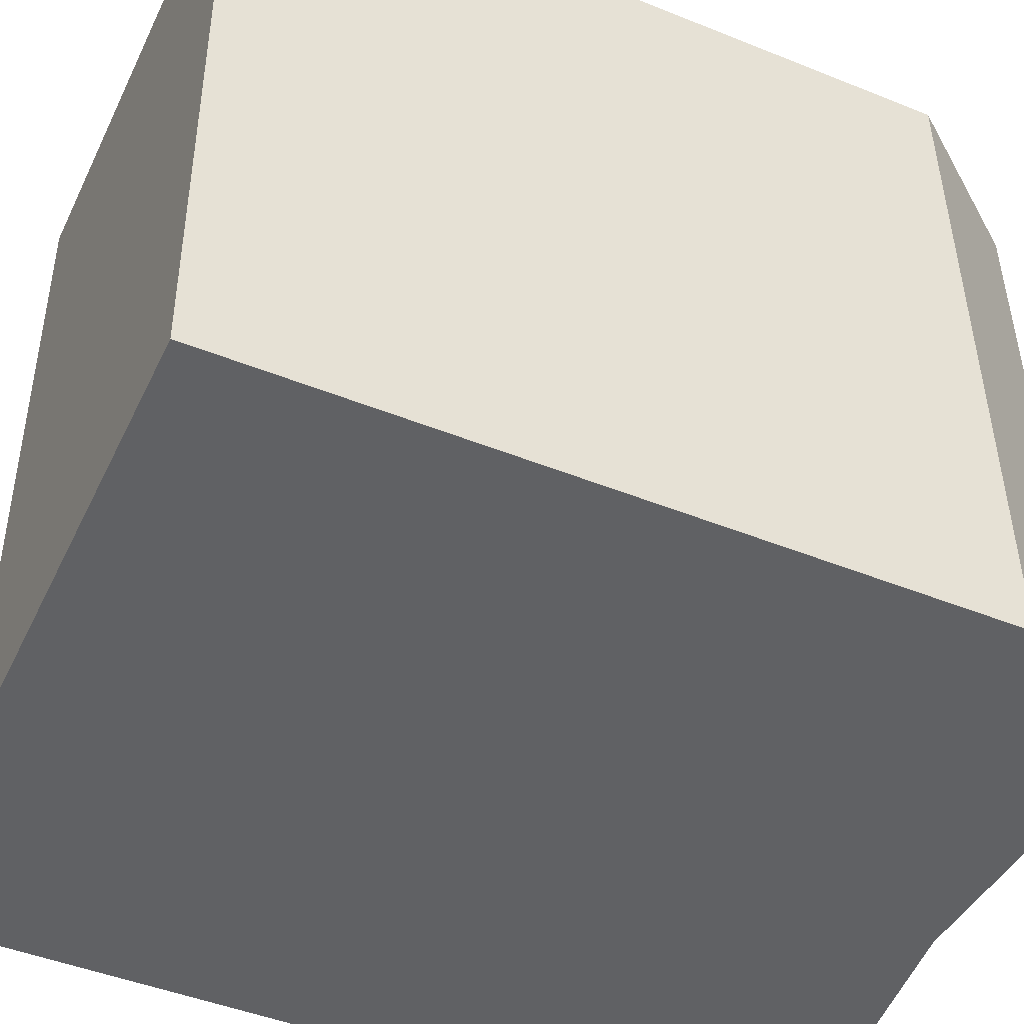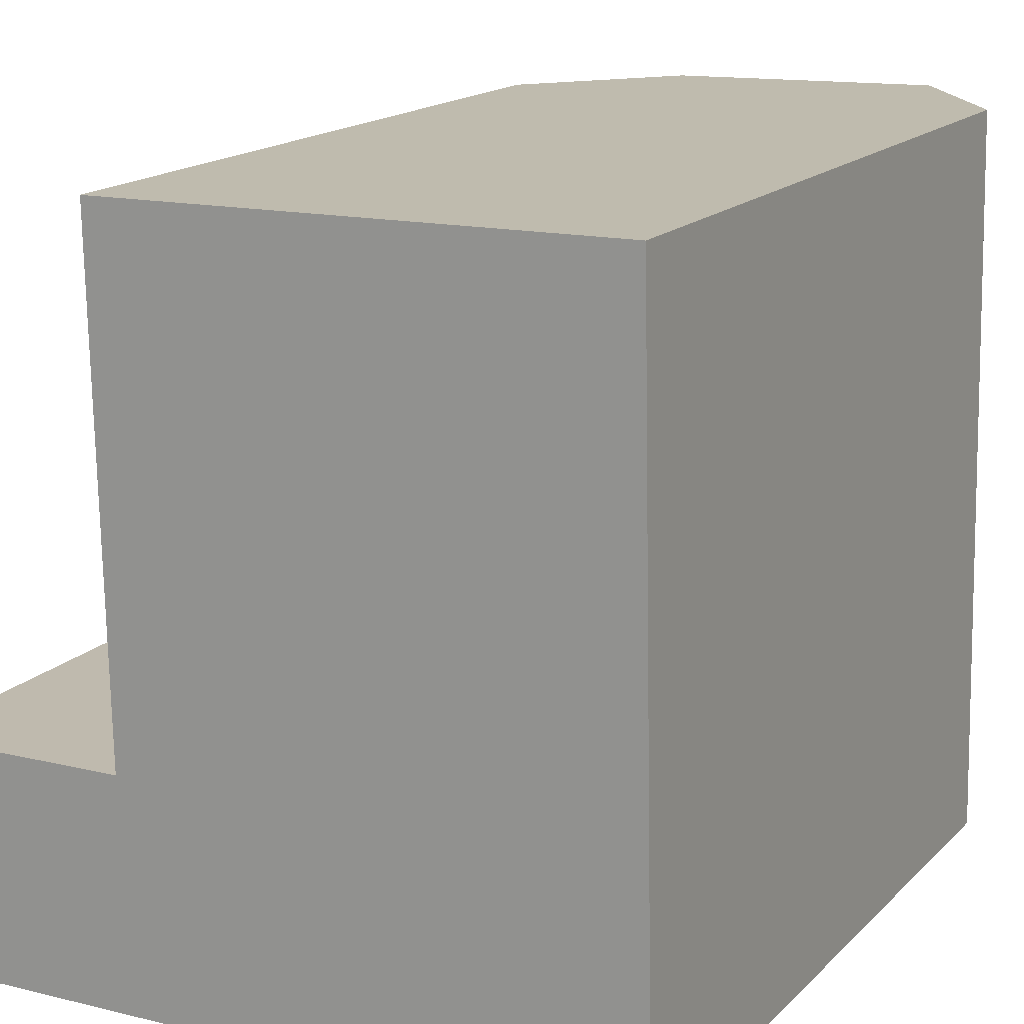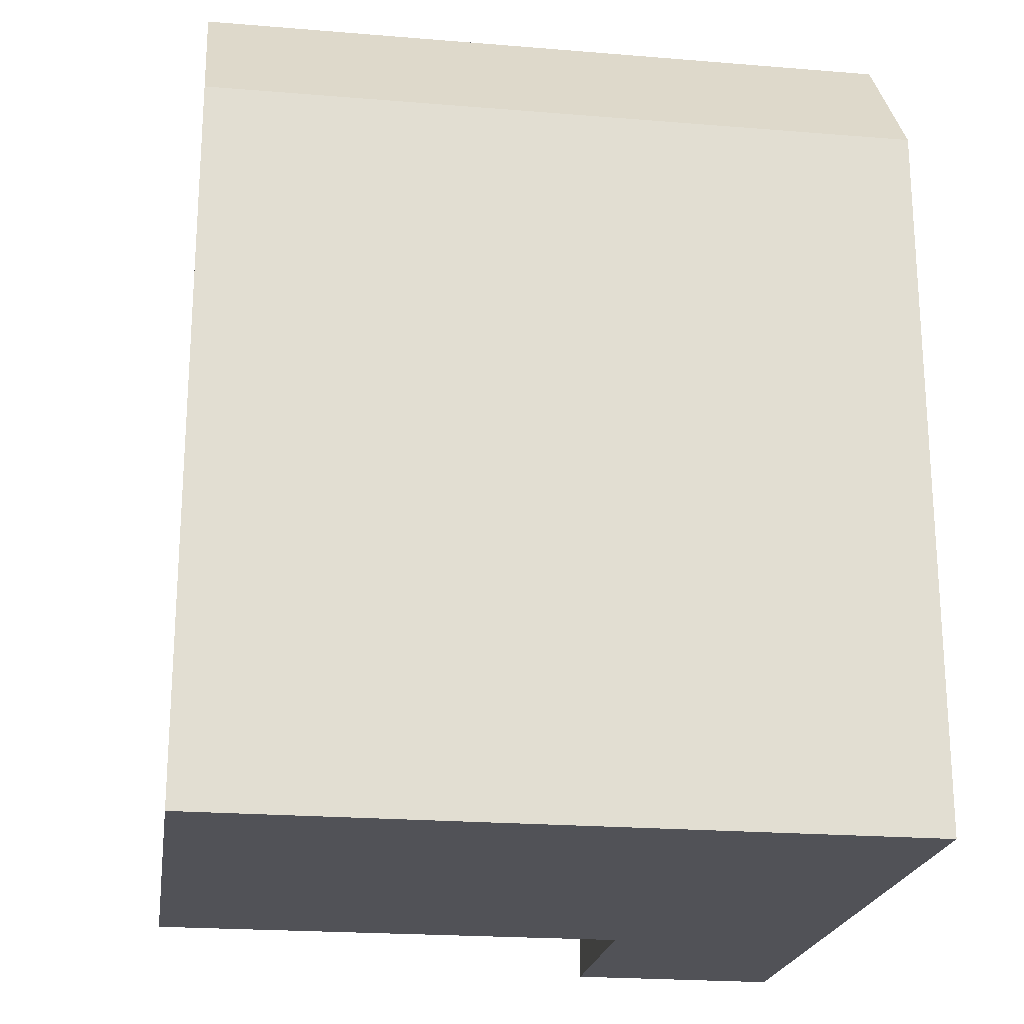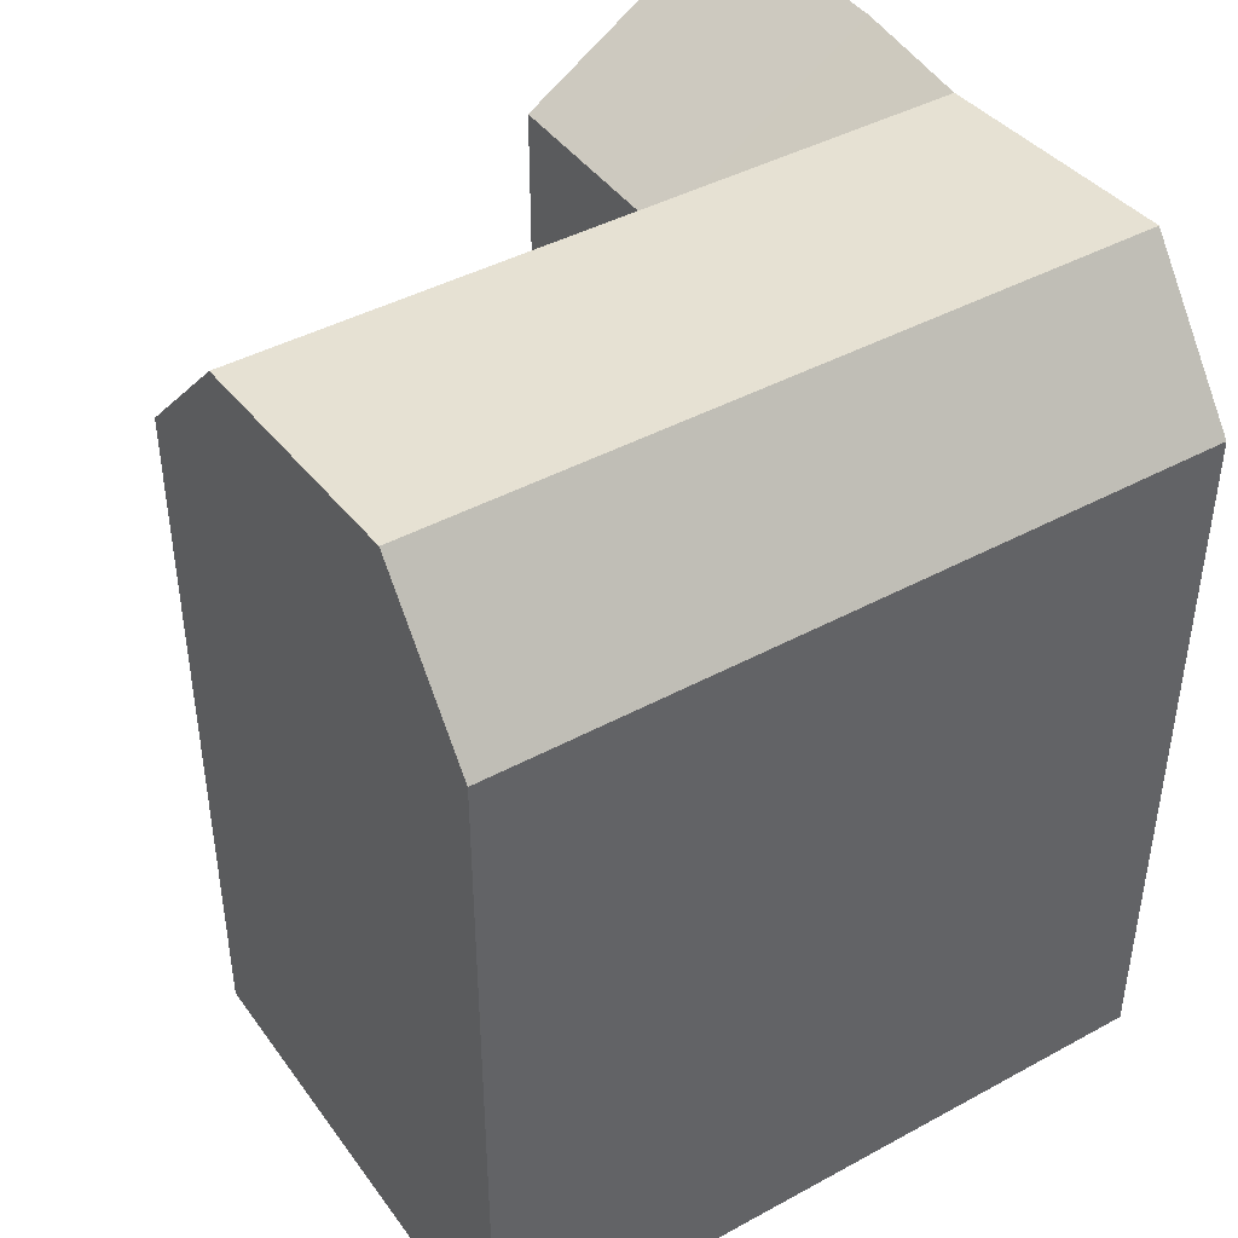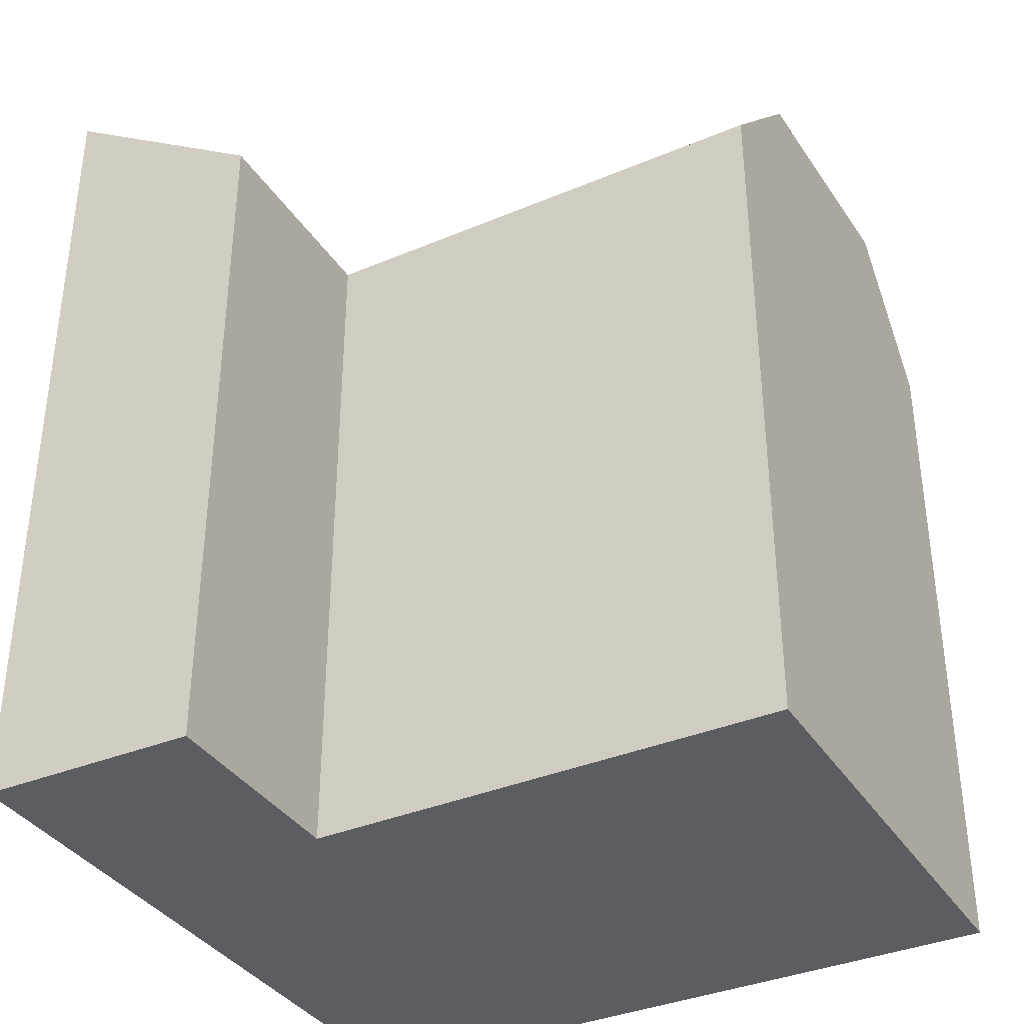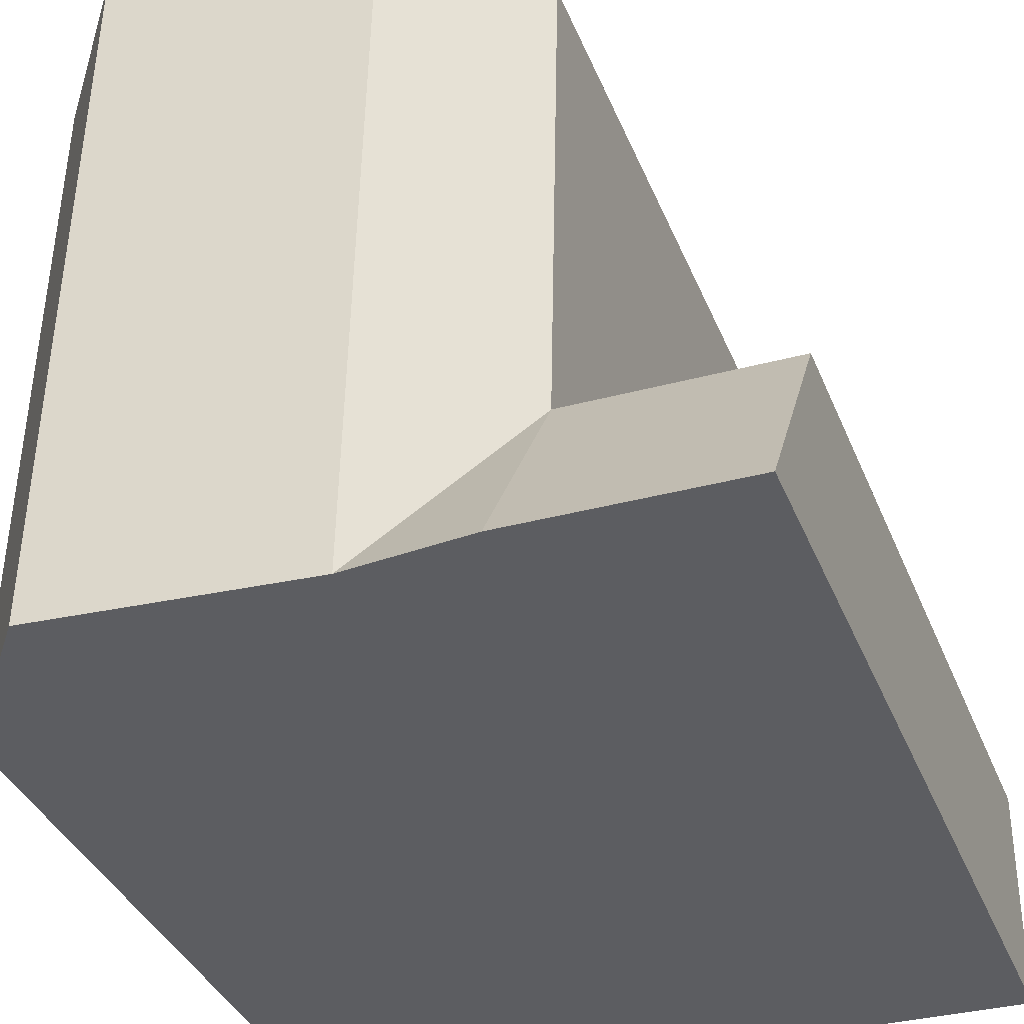
<metadata>
{"format":"obj","ext":"obj","renderer":"f3d","projection":"perspective","resolution":1024,"background":"white","views":[{"elev":-46.0,"azim":65.2,"up":"+Z"},{"elev":16.5,"azim":28.5,"up":"+Z"},{"elev":-21.5,"azim":80.5,"up":"+Y"},{"elev":42.8,"azim":55.9,"up":"+Y"},{"elev":-36.4,"azim":-62.4,"up":"+Y"},{"elev":-36.9,"azim":-159.6,"up":"+Z"}]}
</metadata>
<code>
v  5.607 18.7 0.1087
v  8.796 22.02 0.1707
v  8.917 22.02 -5.524
v  8.529 22.02 12.81
v  5.34 18.7 12.75
v  15.55 22.45 0.3024
v  15.67 22.45 -5.392
v  15.29 22.45 12.93
v  18.4 18.7 0.358
v  18.52 18.7 -5.336
v  18.14 18.7 12.98
v  5.727 22.37 -5.586
v  0.0003979 18.7 -0.0005917
v  0.03354 22.37 -5.697
v  18.4 -2.196e-17 0.3586
v  18.52 3.267e-16 -5.336
v  18.13 -7.95e-16 12.98
v  5.606 -6.691e-18 0.1093
v  5.339 -7.807e-16 12.75
v  0 0 0
v  0.03307 3.488e-16 -5.696
v  5.727 3.42e-16 -5.585
v  15.67 3.301e-16 -5.391
v  8.916 3.382e-16 -5.523
v  8.529 -7.843e-16 12.81
v  15.29 -7.918e-16 12.93
g defaultobject
f 1 2 3
f 2 1 4
f 4 1 5
f 3 6 7
f 6 3 8
f 8 3 2
f 8 2 4
f 7 9 10
f 9 7 6
f 9 6 11
f 11 6 8
f 3 12 1
f 13 12 14
f 12 13 1
f 10 15 16
f 15 10 17
f 17 10 9
f 17 9 11
f 5 18 19
f 18 5 1
f 18 13 20
f 13 18 1
f 13 21 20
f 21 13 14
f 10 3 7
f 3 14 12
f 14 3 21
f 21 3 10
f 21 10 22
f 22 10 23
f 23 10 16
f 22 23 24
f 4 11 8
f 11 4 5
f 11 5 17
f 17 5 25
f 25 5 19
f 17 25 26
f 21 18 20
f 18 21 22
f 18 25 19
f 25 18 26
f 26 18 22
f 26 22 24
f 26 24 23
f 26 23 17
f 17 23 15
f 15 23 16

</code>
